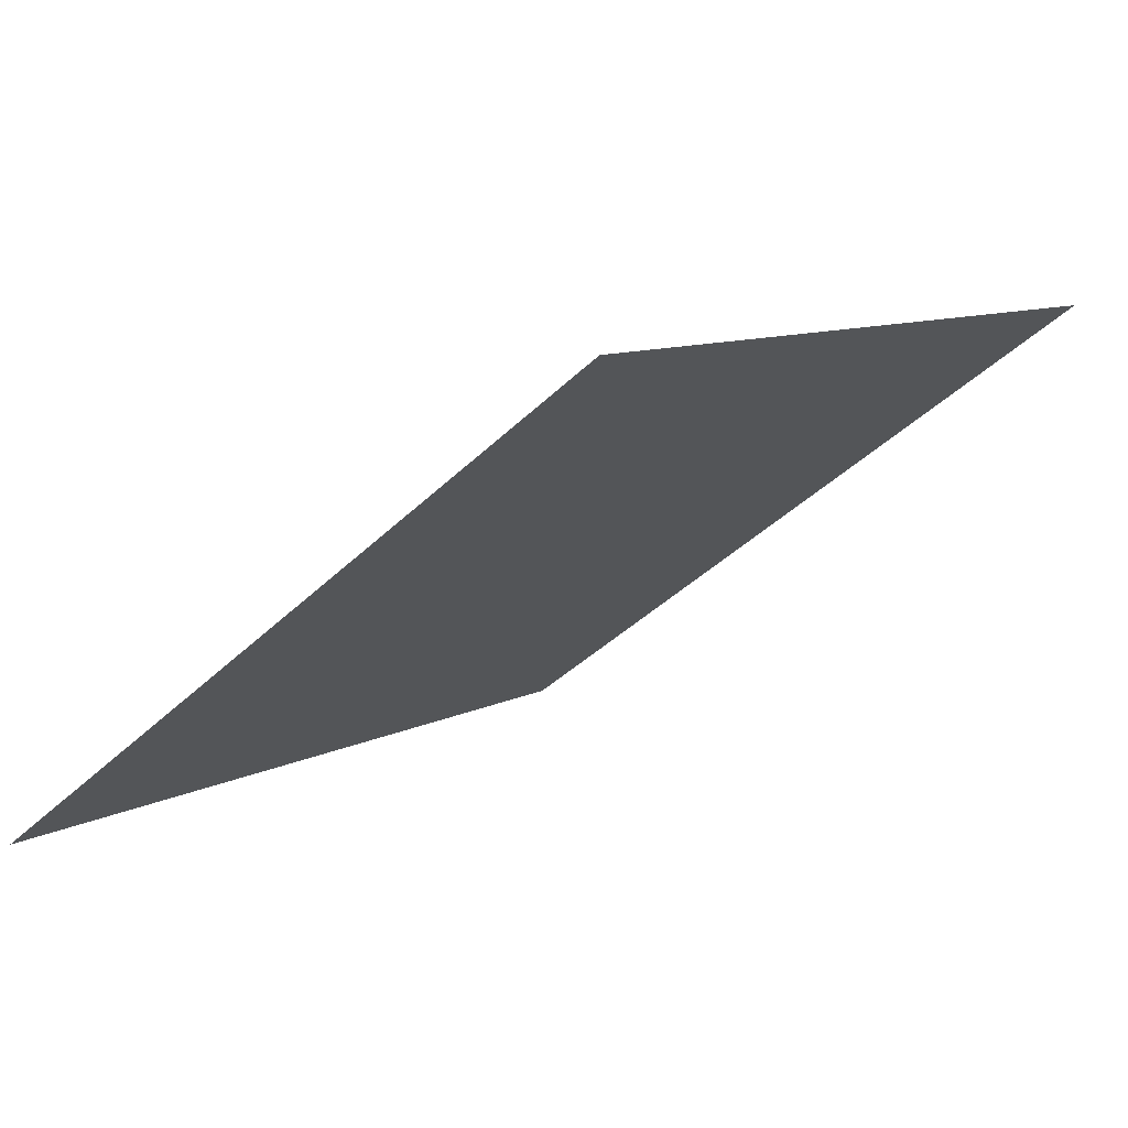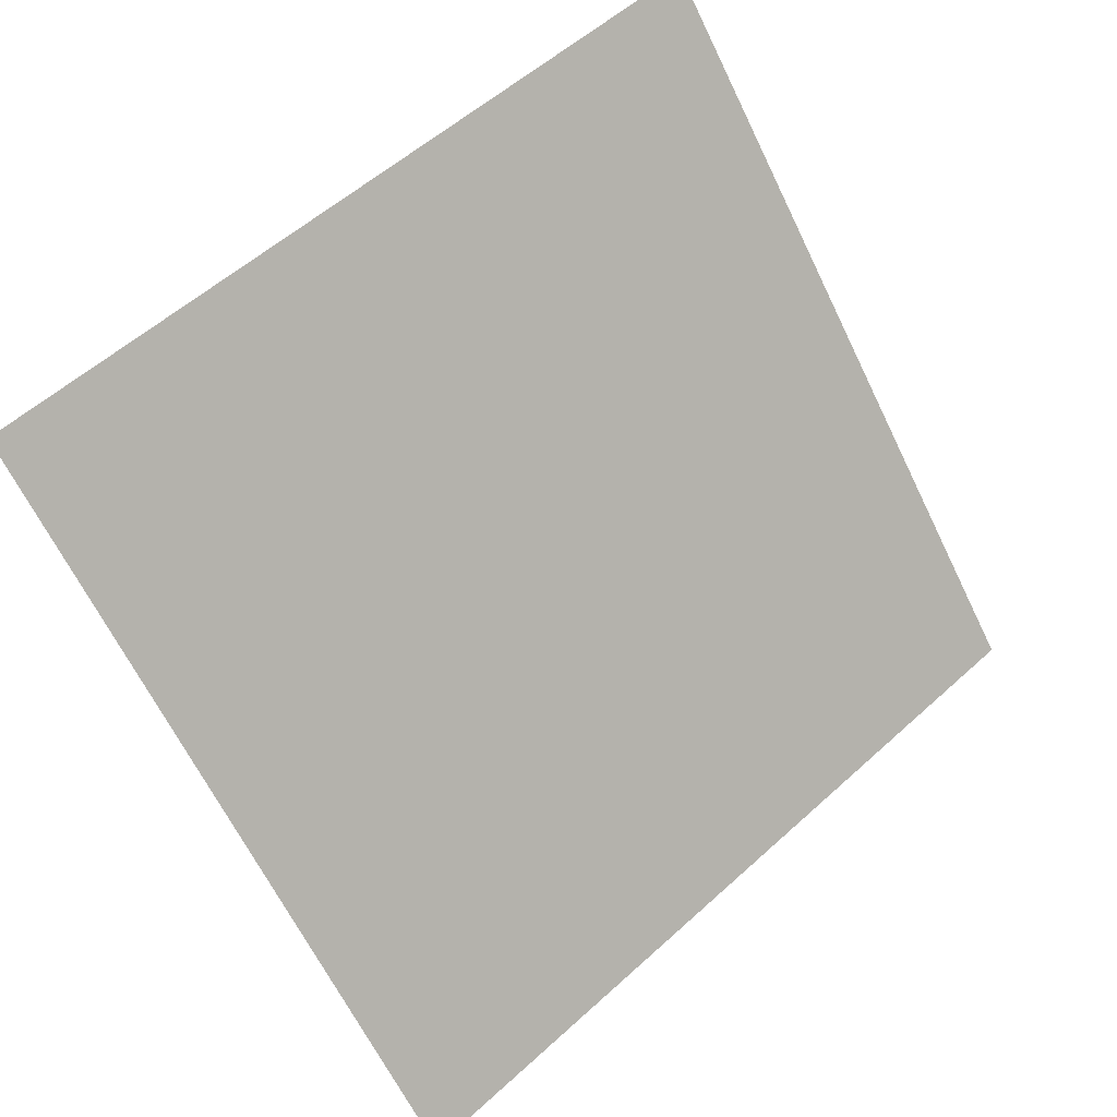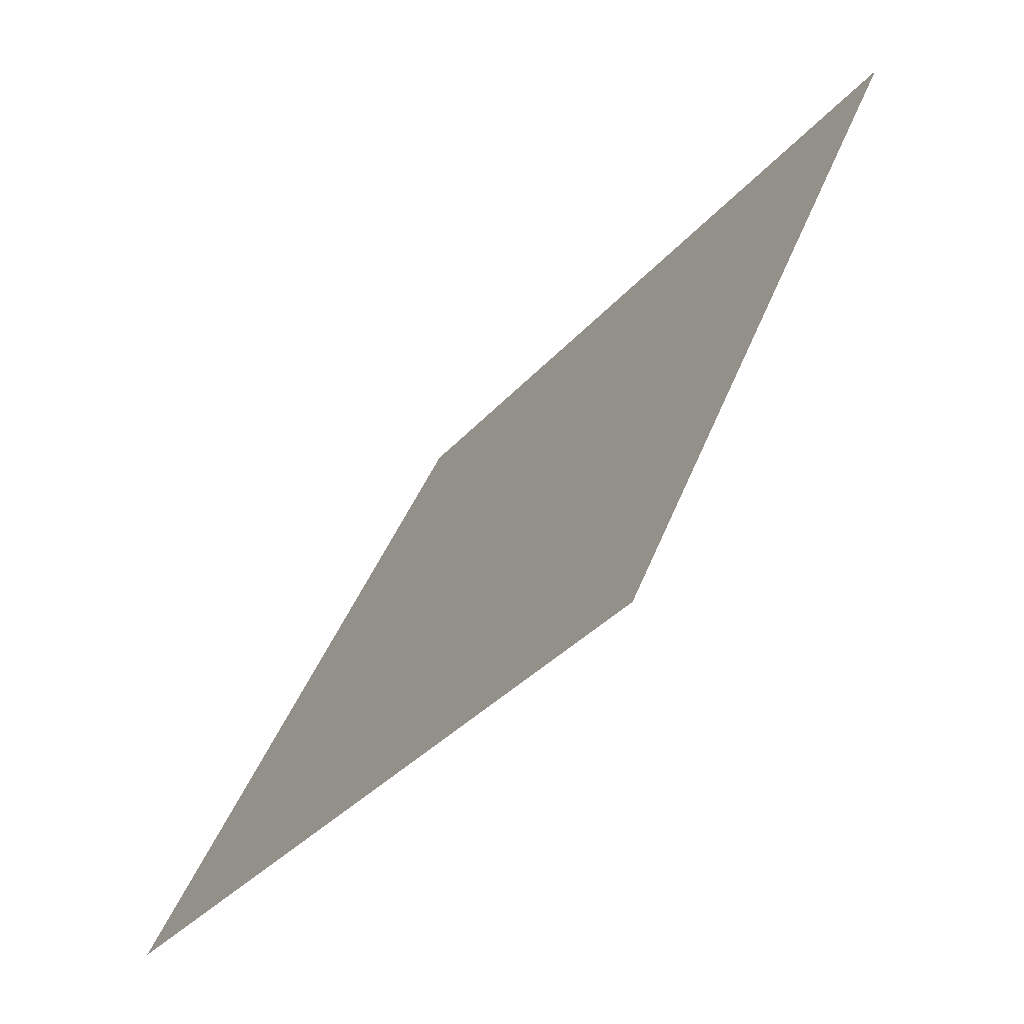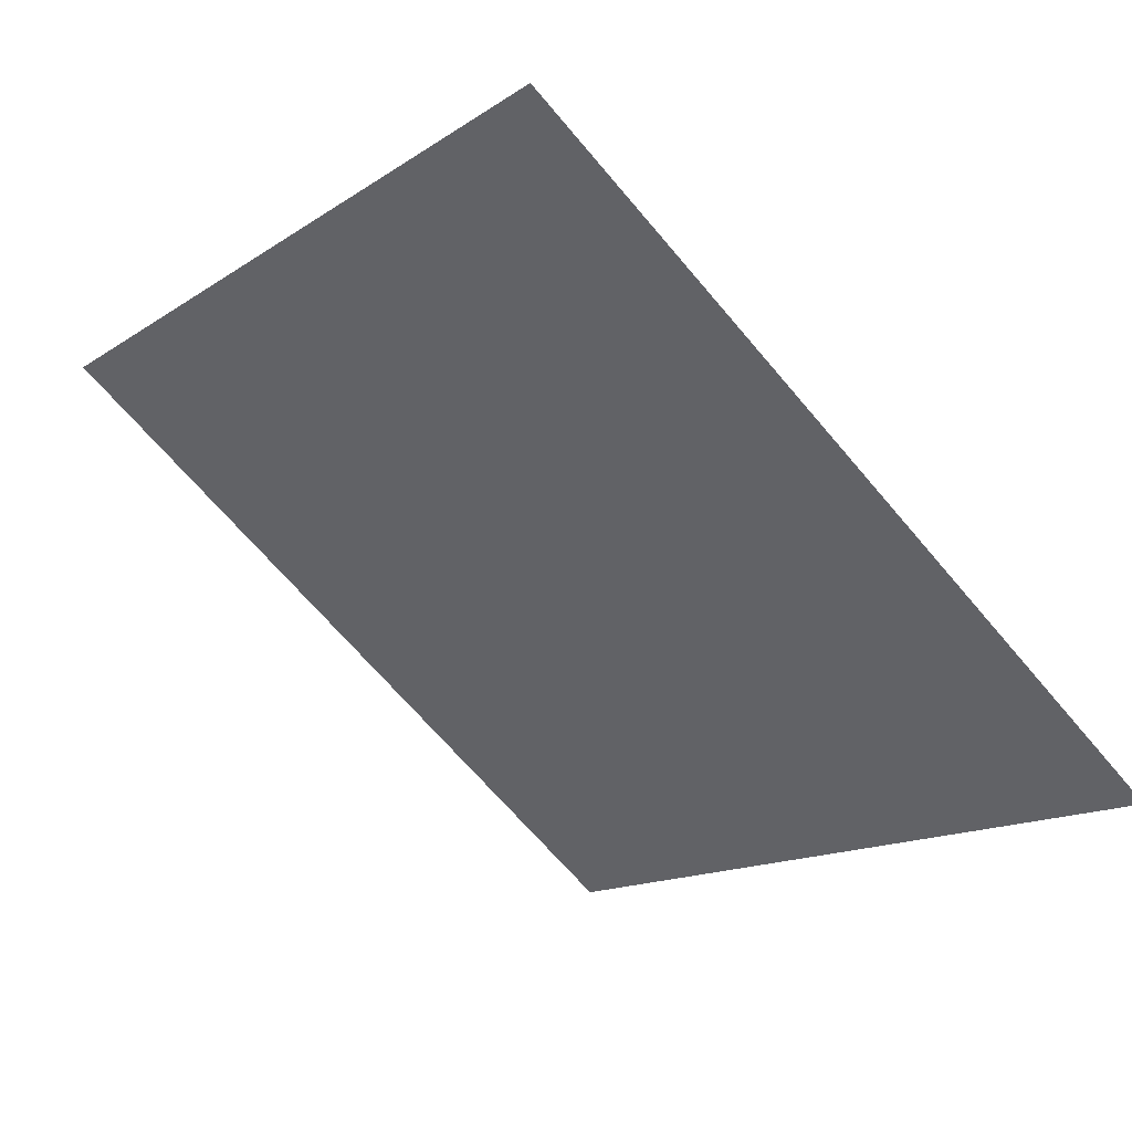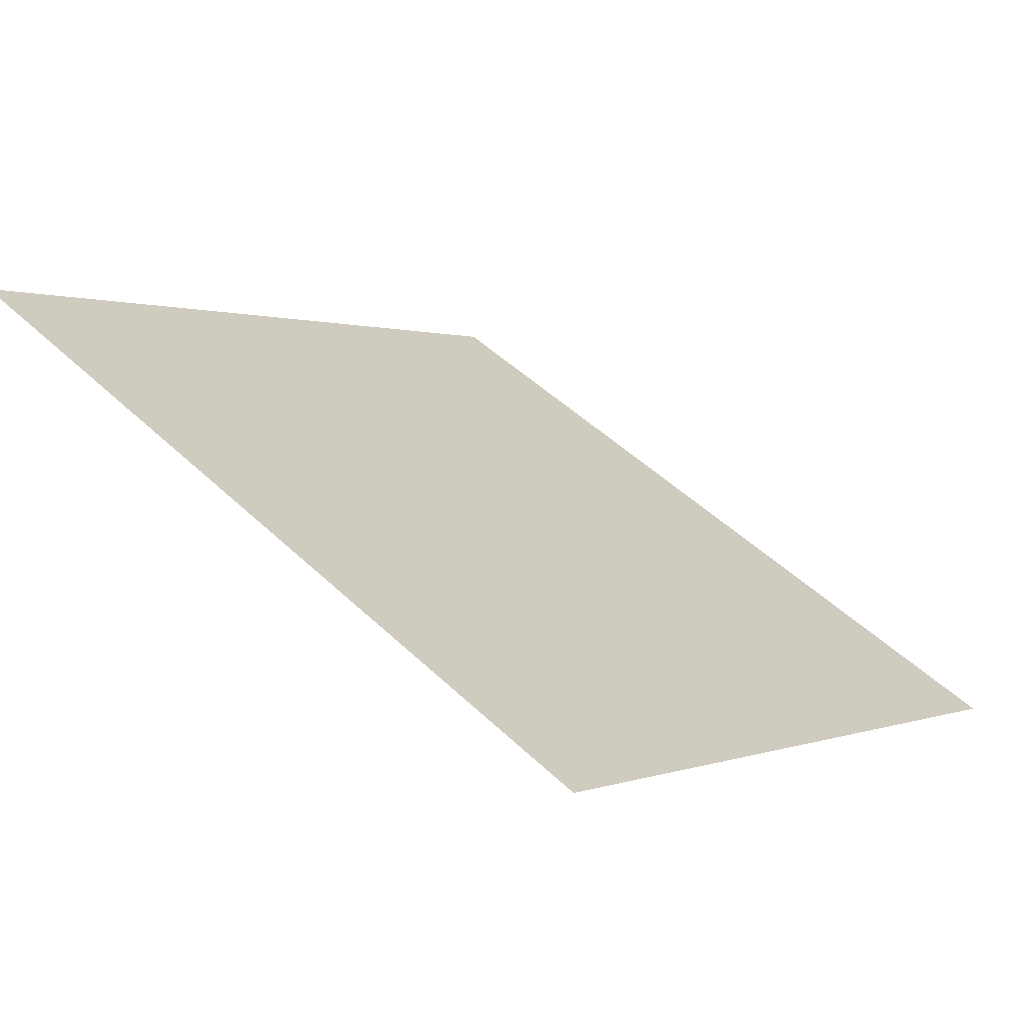
<metadata>
{"format":"obj","ext":"obj","renderer":"f3d","projection":"perspective","resolution":1024,"background":"white","views":[{"elev":11.0,"azim":-53.3,"up":"+Y"},{"elev":-63.7,"azim":-63.5,"up":"+Y"},{"elev":41.5,"azim":108.4,"up":"+Z"},{"elev":-16.0,"azim":55.1,"up":"+Y"},{"elev":47.4,"azim":46.7,"up":"+Y"}]}
</metadata>
<code>
v 0.2448 0.6267 0.2999
v 0.2382 0.6269 0.2999
v 0.2383 0.6308 0.3052
v 0.2449 0.6307 0.3051
f 4 3 2 1

</code>
